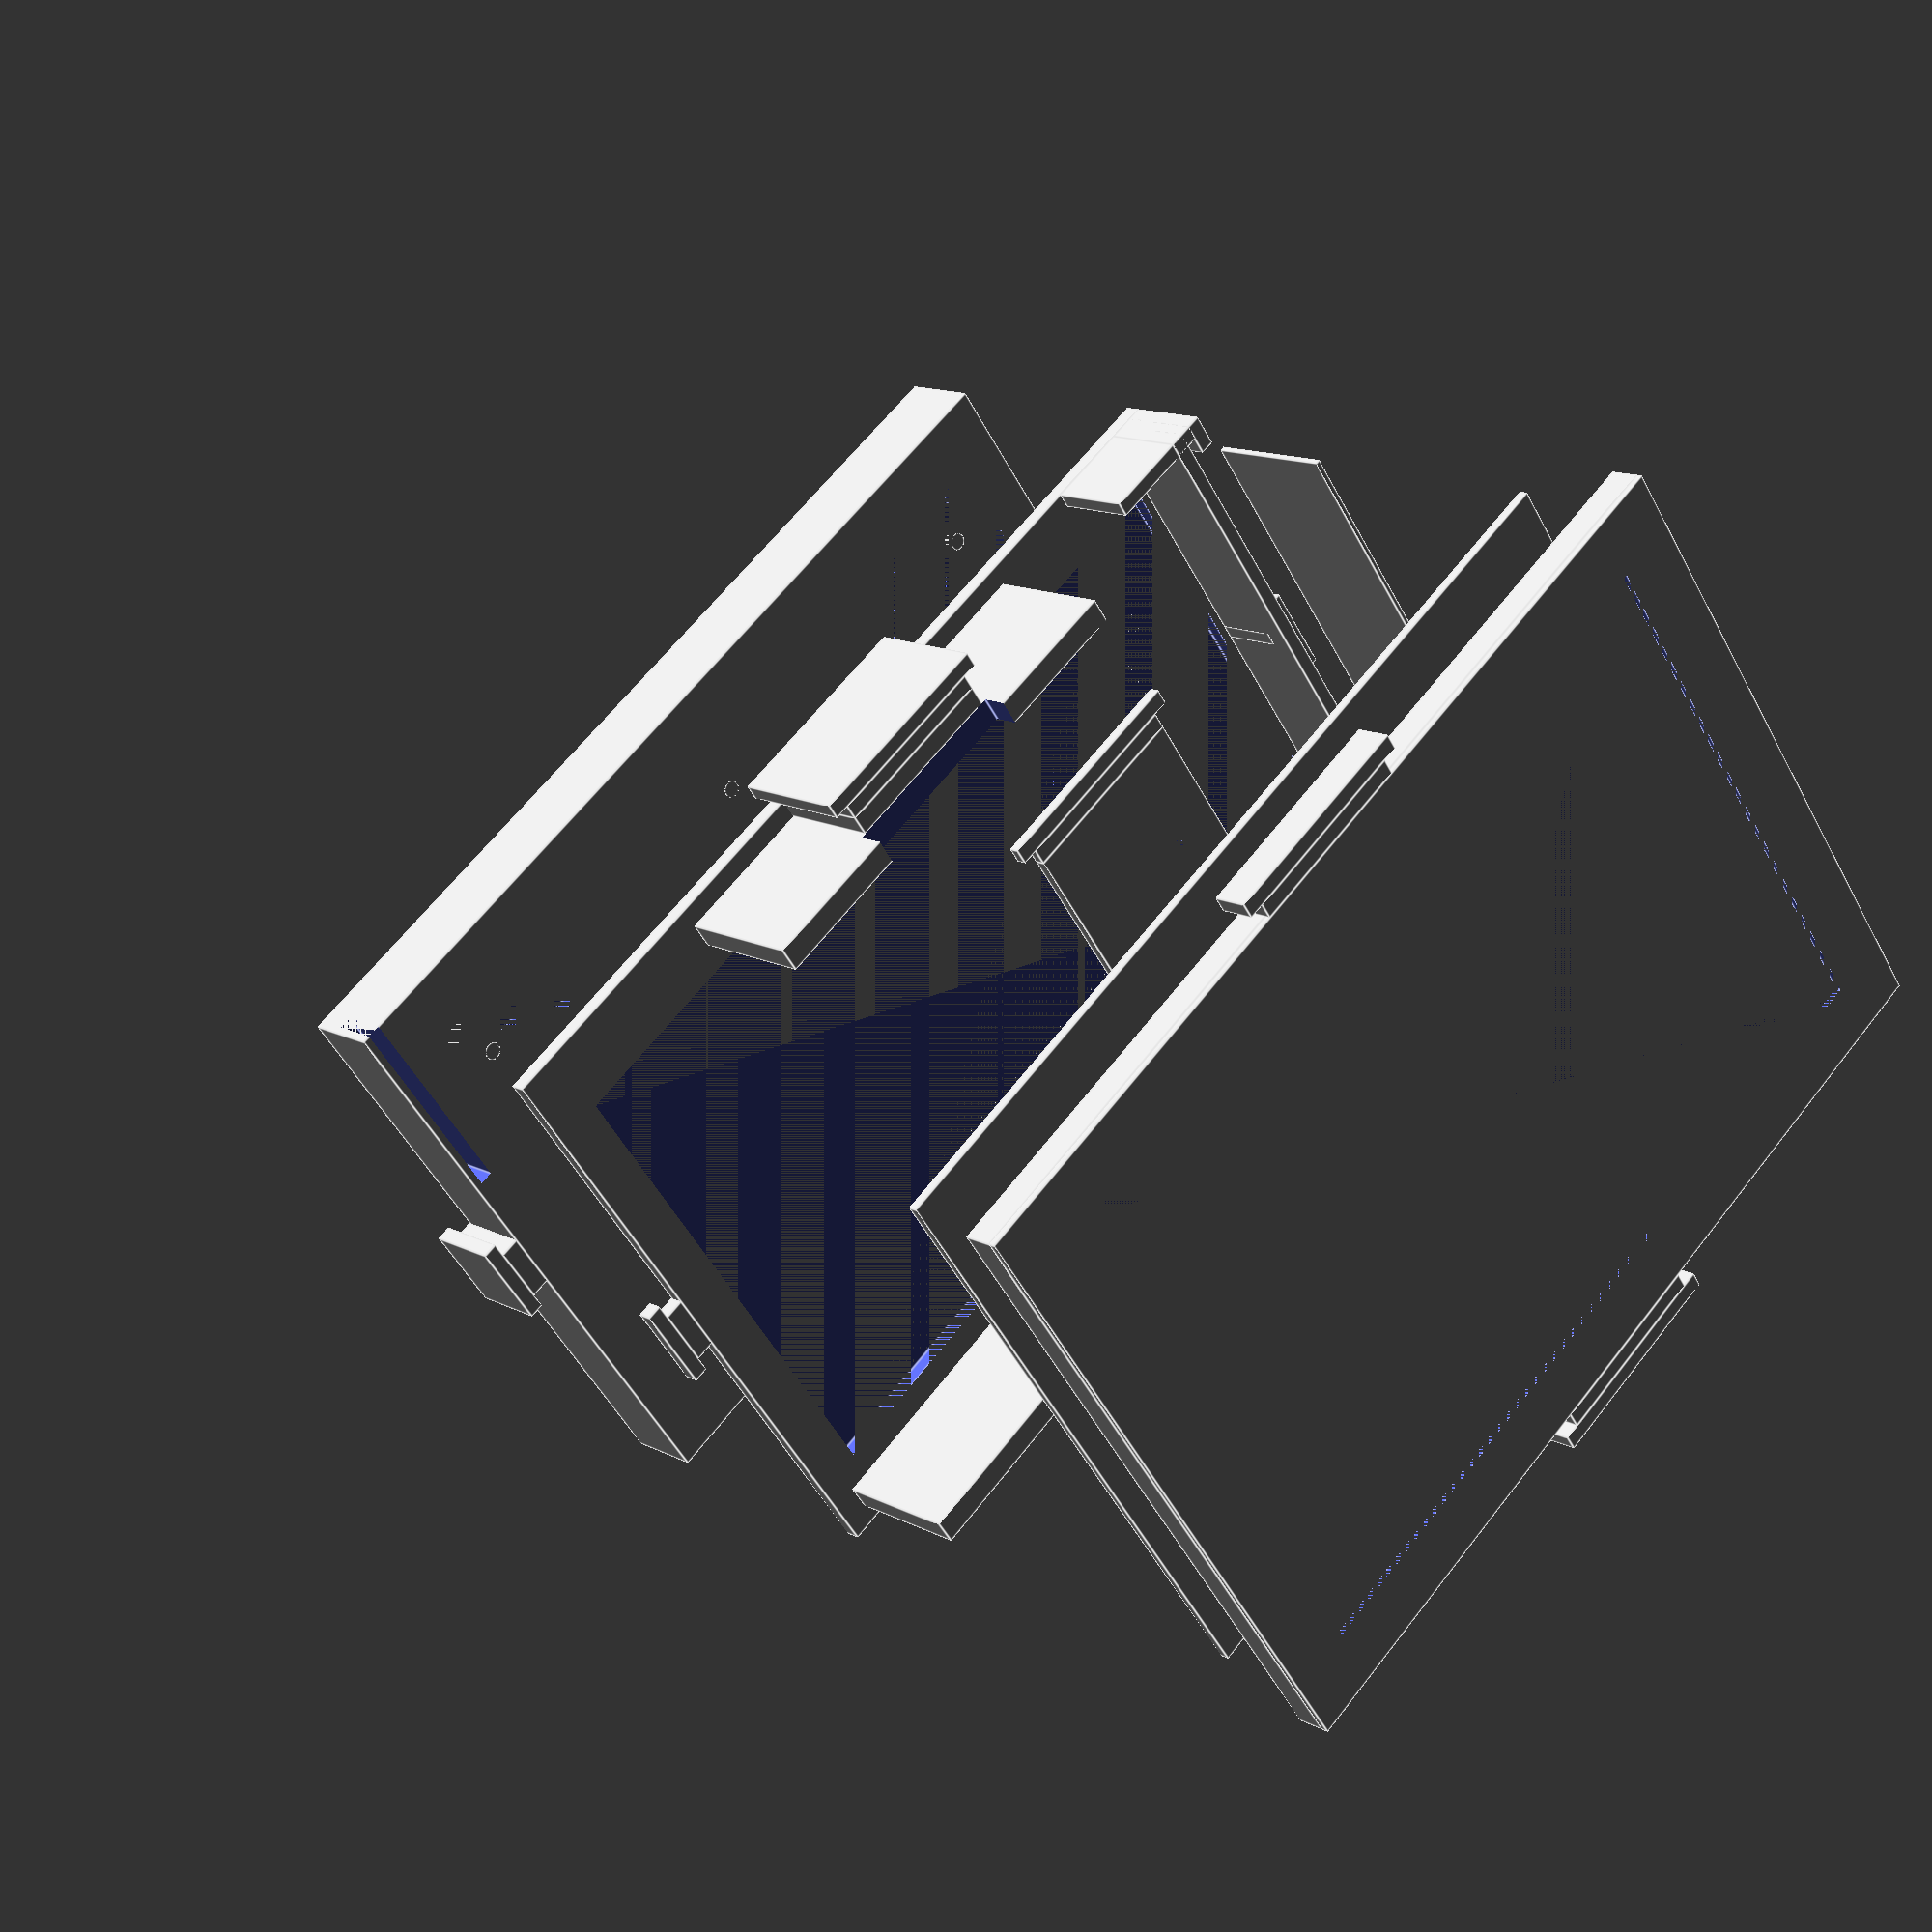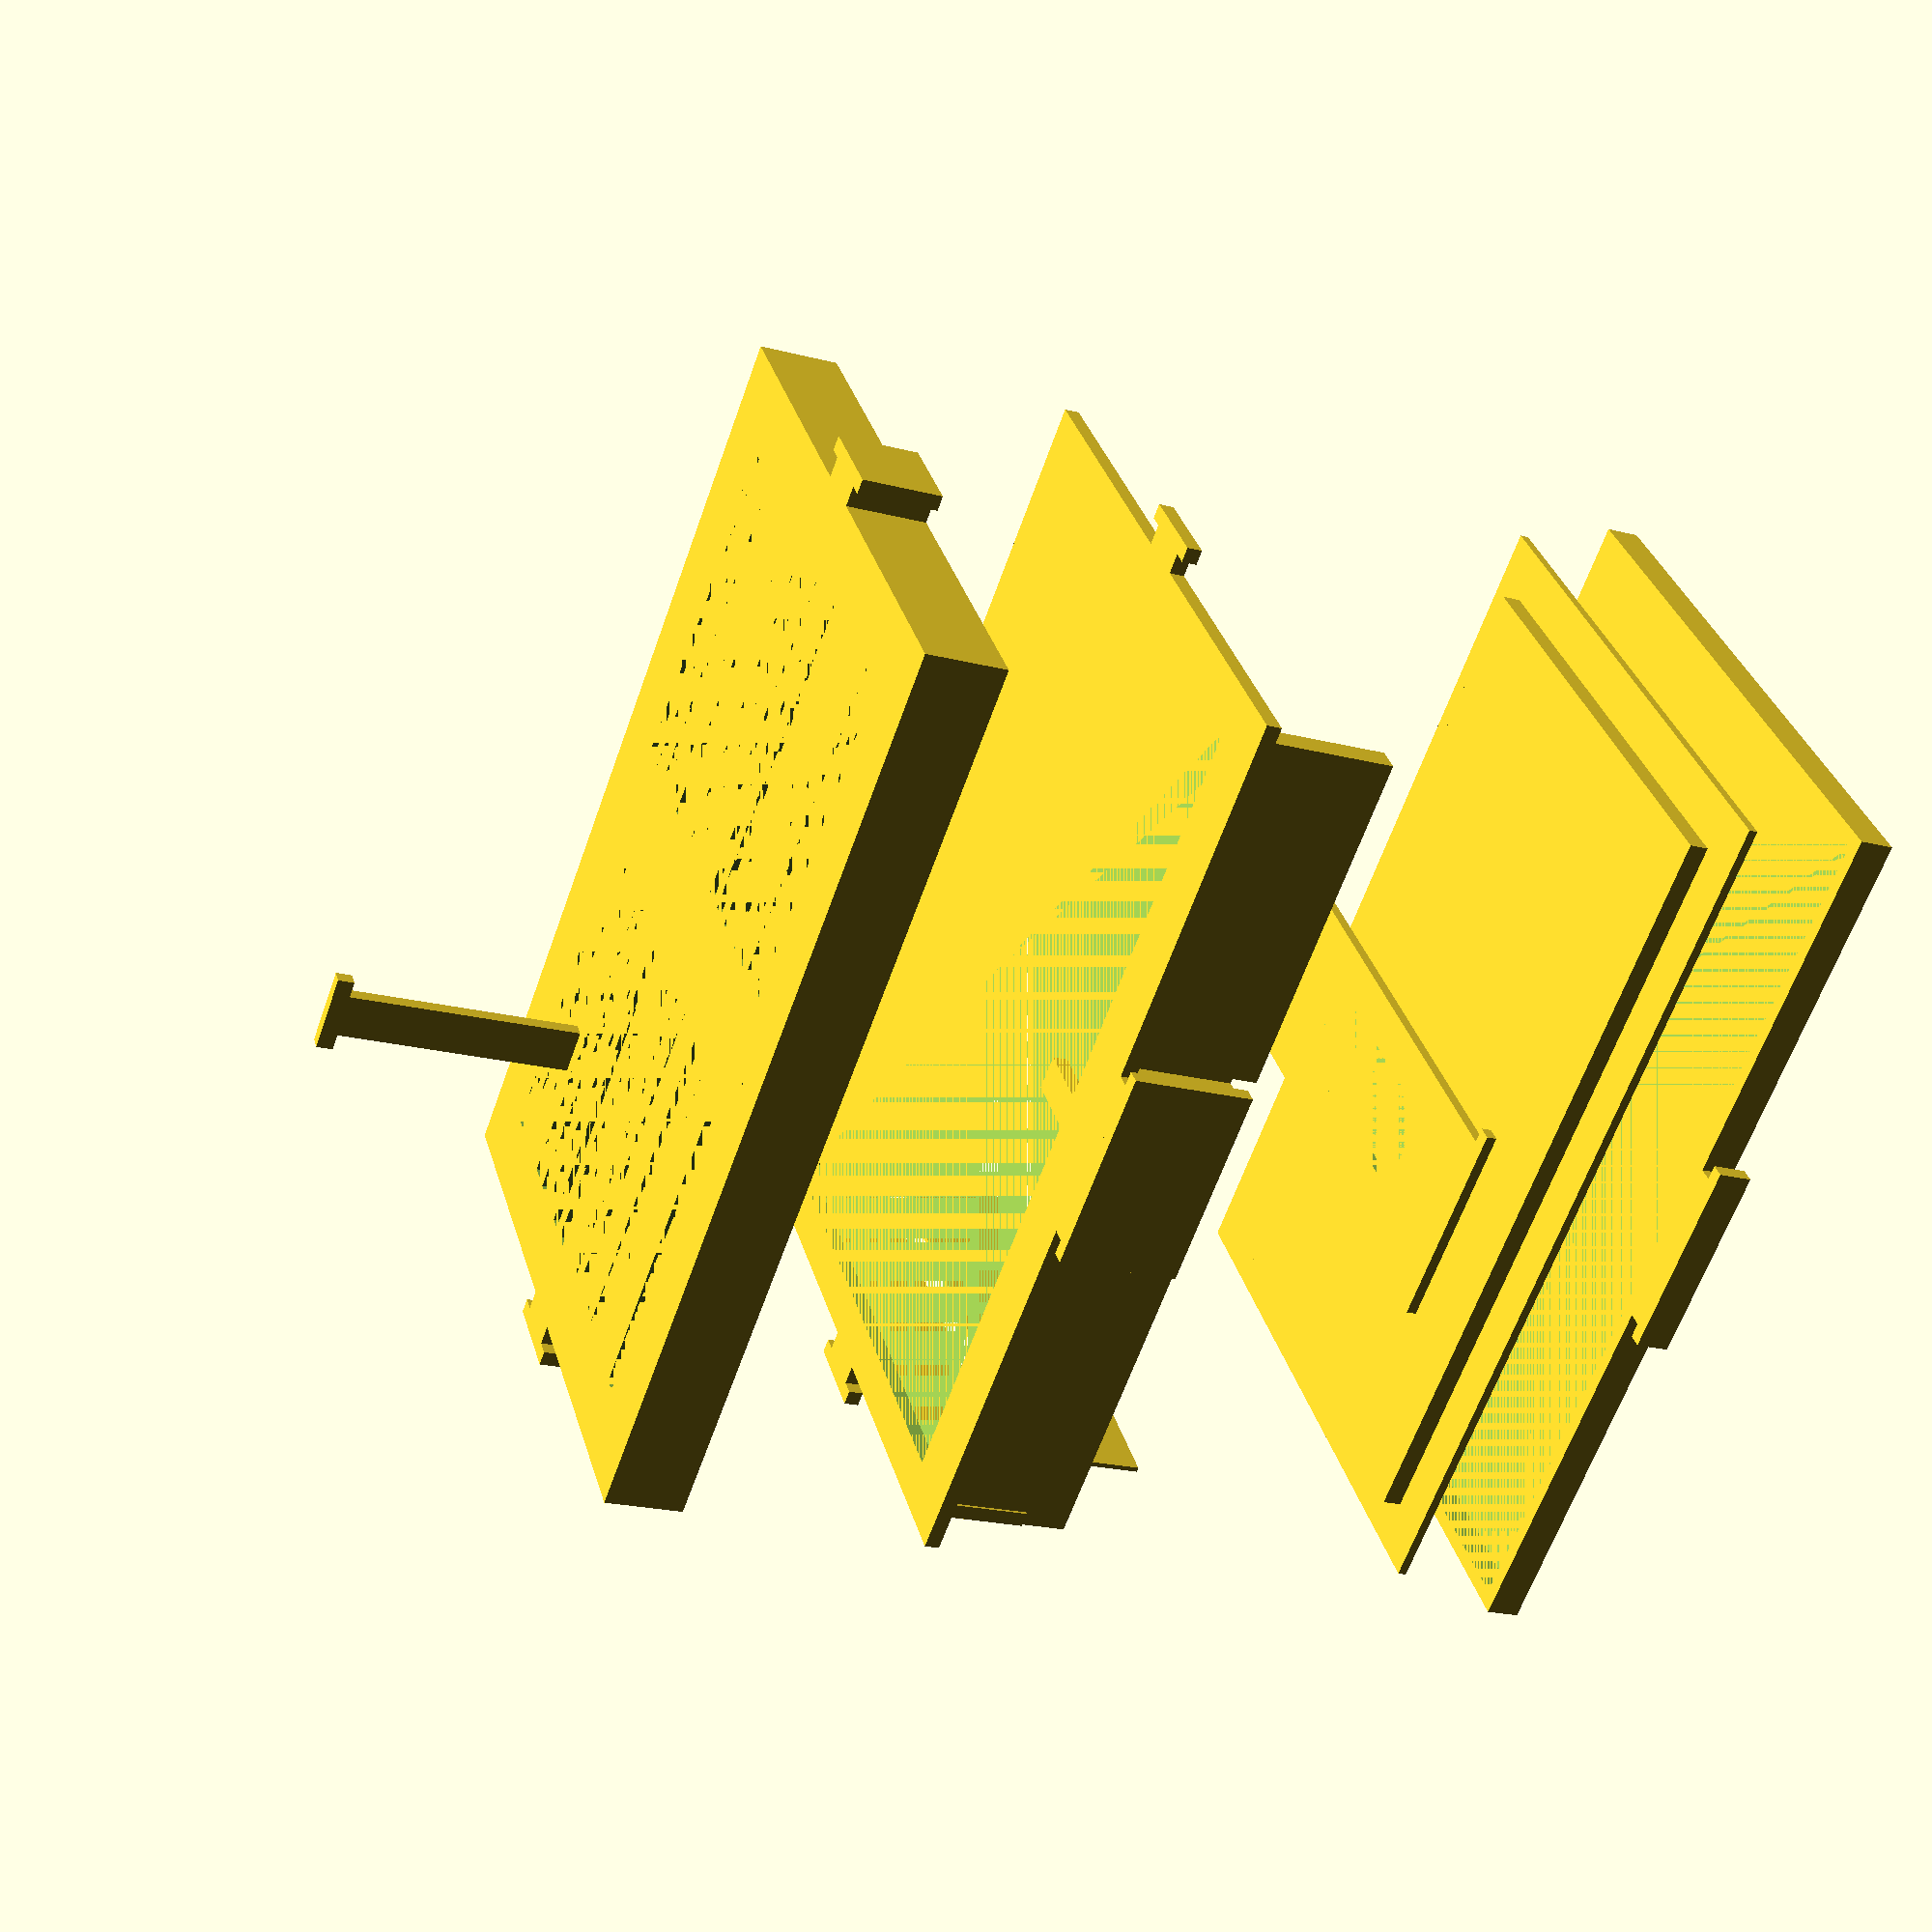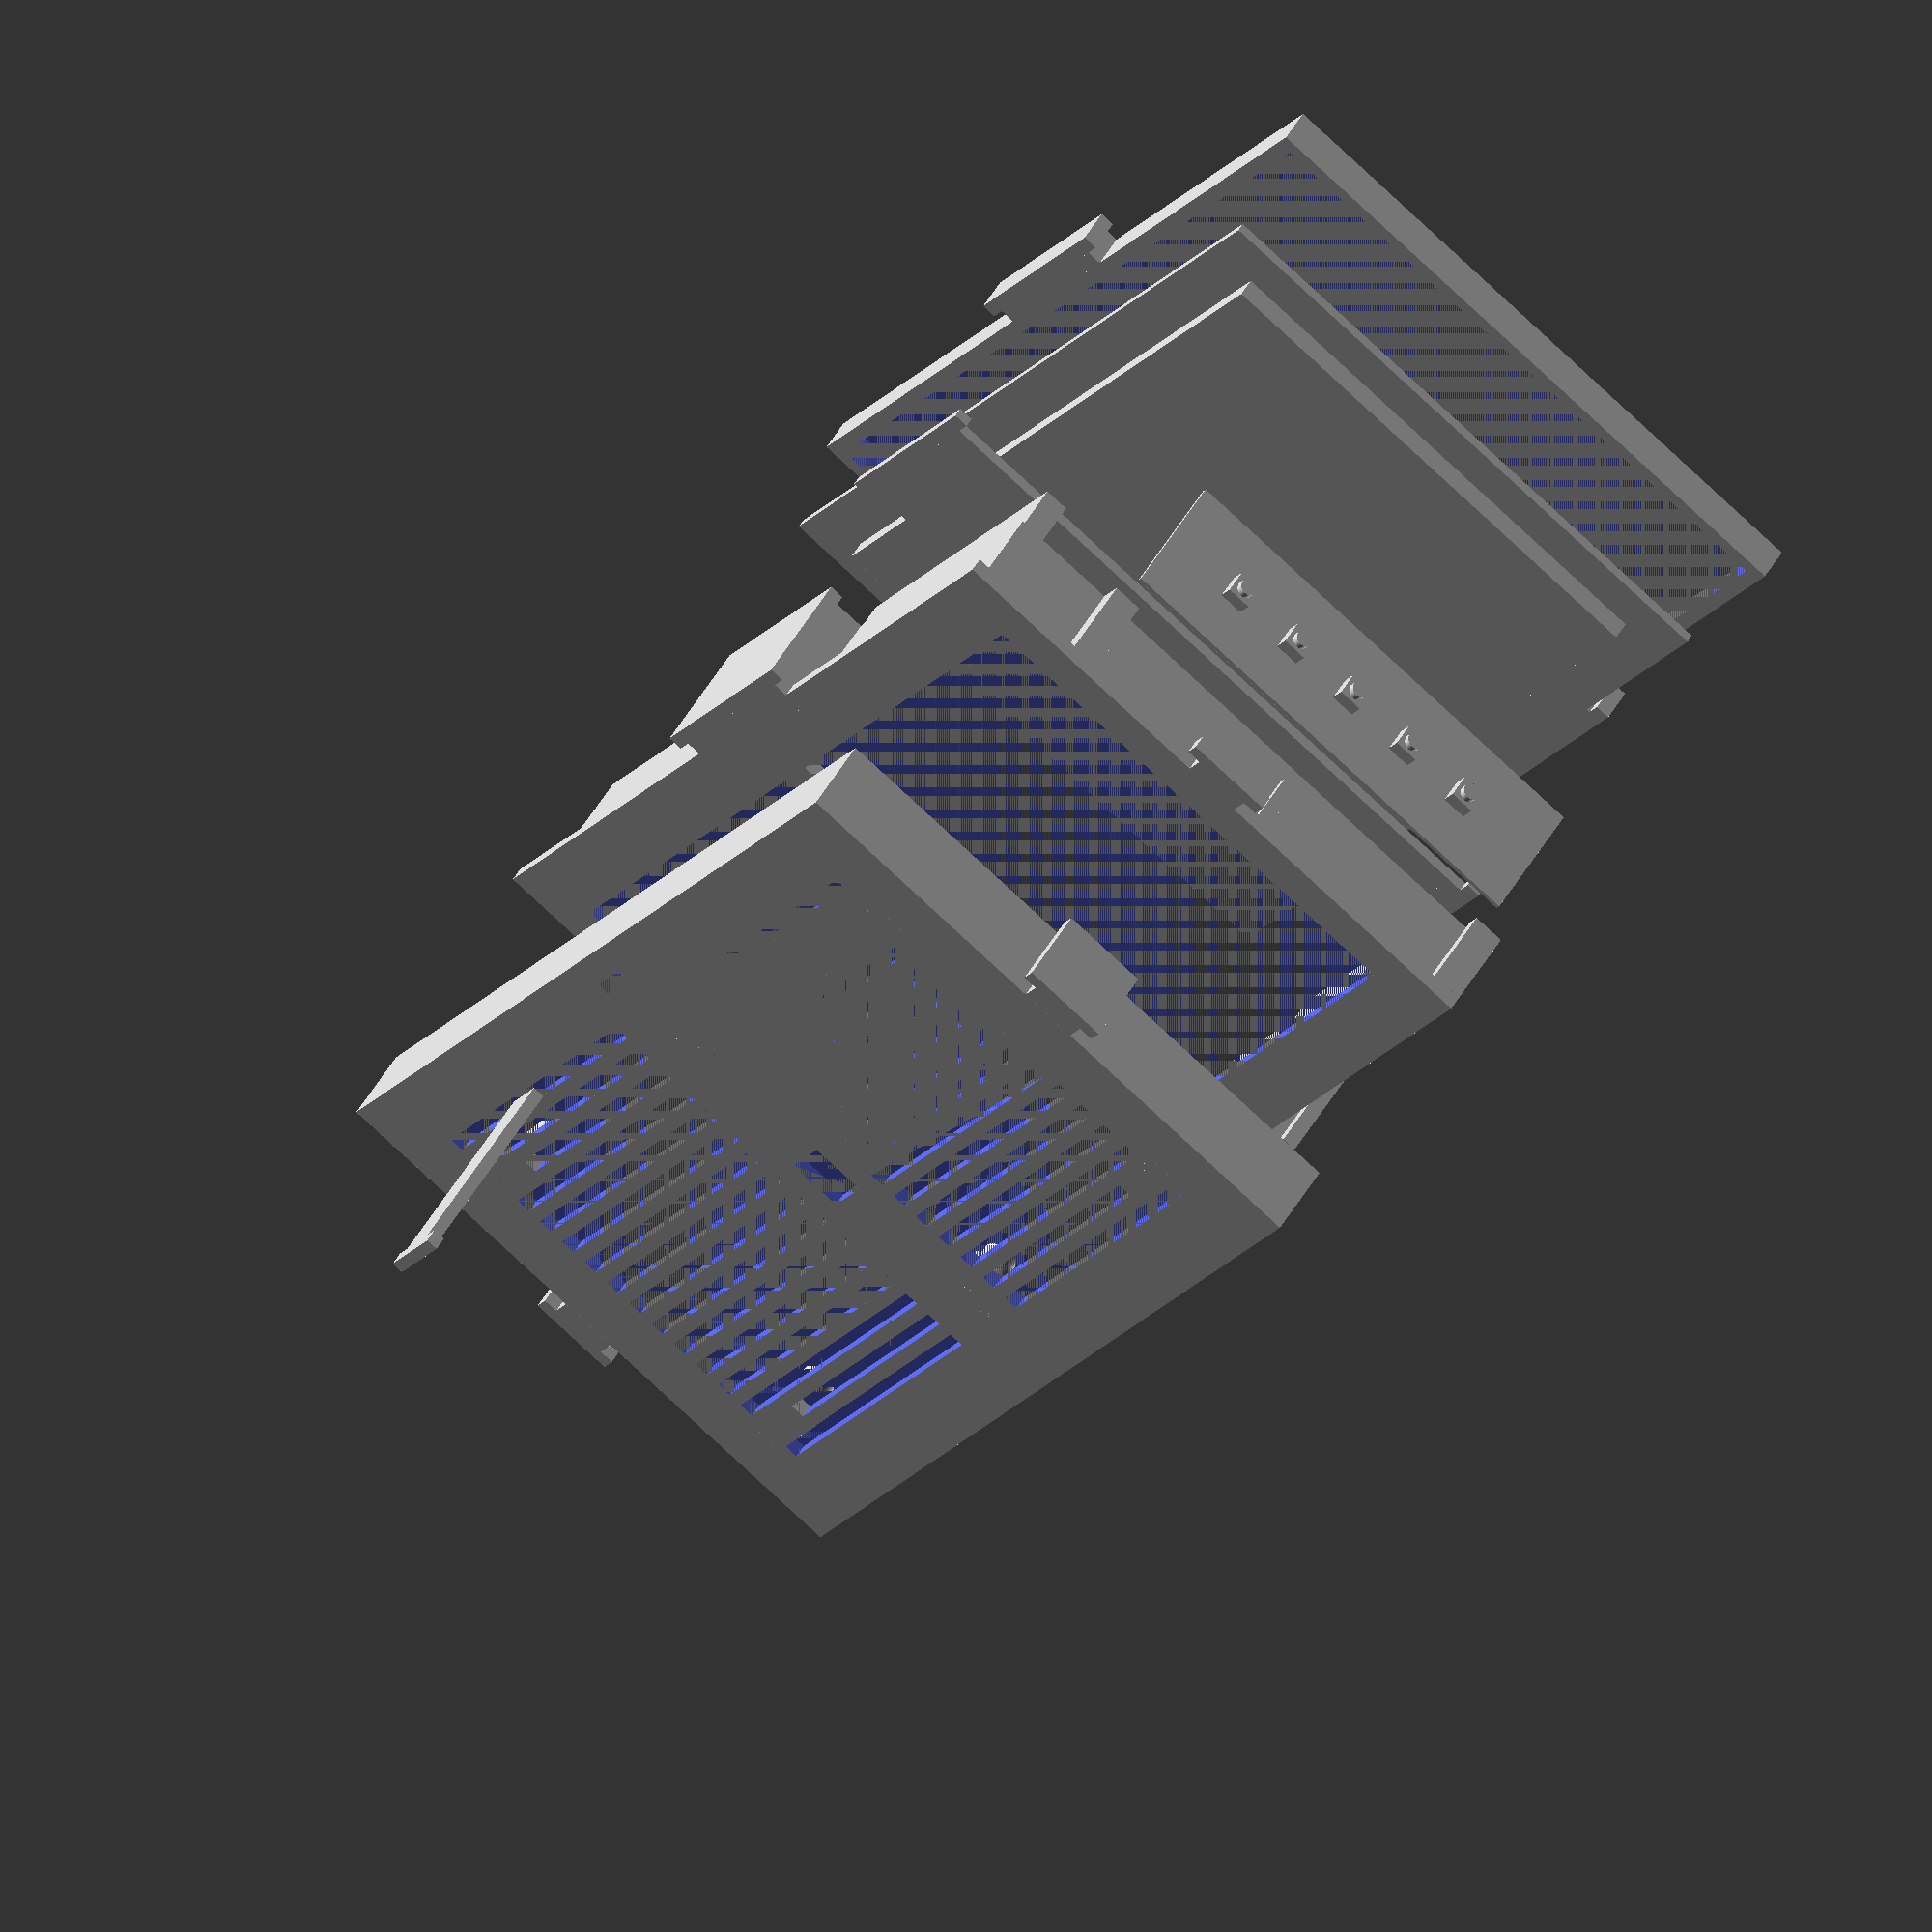
<openscad>
explosion_z = 50;
flip = 0;
e = 0.00000001;

gap = 1.0;
stand_gap = 0.1;
pcb_gap_xy = 1.5;
screen_gap = 1.0;
screen_gap_z = 0.05;
keypad_gap = 0.5;

thickness = 3;
screen_width = 177.5;
screen_height = 120.9;
outer_width = screen_width + screen_gap*2 + thickness*2;
outer_height = screen_height + screen_gap*2 + thickness*2;
screen_cover_thickness = 1.2;
screen_visible_width = 160;
screen_visible_height = 105;
screen_holder_zheight = 2;

screen_base_zheight = 3;
screen_module_zheight = 3.8;
screen_module_inset = 10;
screen_module_support_thickness = 5;
screen_elevation = 30 - screen_module_zheight; // number measured from pcb top to screen glass bottom, min 17 for pcb, min 28 for usb
screen_support_thickness = 5; // max 9
screen_top_support_inset = 35;
screen_glass_thickness = 1.5 + 0.25;
screen_buckle_width = 35;
screen_buckle_height = 3;
buckle_height=4;

top_pcb_stopper_length = 6;
bottom_pcb_stopper_length = 12;

pcb_width = 163.4792;
pcb_height = 97.05;
pcb_zheight = 1.7 + 0.25;
back_frame_inset = 2;
dc_jack_width = 9 + 0.5;
dc_jack_height = 11 + 0.5;
dc_jack_zheight = 14;
dc_jack_offset = 2.2; // toward top 2.2
smt_zheight = 11; // min 5.3
pcb_support_r = 7 / 2;
pcb_pin_r = 3.5 / 2;

keypad_width = 96.4;
keypad_height = 26;
keypad_thickness = 1;
keypad_stop_thickness = 3;
keypad_offset = outer_height-keypad_width-keypad_stop_thickness-keypad_gap;
keypad_support_zheight = 17;
keypad_bump = 1.2;

screen_cover_stack_zheight = screen_cover_thickness+screen_glass_thickness+screen_module_zheight + screen_gap_z*2;
screen_holder_stack_zheight = screen_holder_zheight;
screen_base_stack_zheight = screen_elevation - screen_holder_zheight;
back_frame_stack_zheight = dc_jack_zheight + pcb_zheight;

stand_length = 30 + back_frame_stack_zheight;
stand_width = 8;
stand_thickness = 2.5;
stand_slot_offset = 6; // toward top

back_frame_level = explosion_z*0;
screen_base_level = pcb_zheight + explosion_z*1;
screen_holder_level = screen_base_level + screen_base_stack_zheight + explosion_z;
dummy_screen_level = screen_holder_level + screen_holder_stack_zheight + explosion_z*0.5;
screen_cover_level = screen_holder_level + screen_holder_stack_zheight + e + explosion_z;
stand_level = pcb_zheight - stand_length - explosion_z;
dummy_keypad_level = screen_base_level+screen_base_zheight + explosion_z*0.5;

module screen_cover()
translate([0,0,screen_cover_level]){
    rotate([180*flip,0,0]){
        // cover
        translate([0,0,screen_glass_thickness+screen_module_zheight+screen_gap_z*2]){
            difference(){
                cube([outer_width, outer_height, screen_cover_thickness]);
                // visible area
                translate([(outer_width-screen_visible_width)/2,(outer_height-screen_visible_height)/2,0]){
                    cube([screen_visible_width, screen_visible_height, screen_cover_thickness]);
                };
            };
        };
        
        // border
        translate([0,0,0]){
            difference(){
                cube([outer_width, outer_height, screen_glass_thickness+screen_module_zheight+screen_gap_z*2]);
                translate([thickness,thickness,0]){
                    cube([screen_width+screen_gap*2, screen_height+screen_gap*2, screen_glass_thickness+screen_module_zheight+screen_gap_z*2]);
                };
            };
        };

        // top buckle
        translate([(outer_width-screen_buckle_width)/2,outer_height,0]){
            cube([screen_buckle_width,screen_buckle_height,screen_cover_stack_zheight]);
        };
        translate([(outer_width-(screen_buckle_width+thickness*2))/2,outer_height+screen_buckle_height,0]){
            cube([screen_buckle_width+thickness*2,thickness,screen_cover_stack_zheight]);
        };
        
        // bottom buckle
        translate([(outer_width-screen_buckle_width)/2,-screen_buckle_height,0]){
            cube([screen_buckle_width,screen_buckle_height,screen_cover_stack_zheight]);
        };
        translate([(outer_width-(screen_buckle_width+thickness*2))/2,-screen_buckle_height-thickness,0]){
            cube([screen_buckle_width+thickness*2,thickness,screen_cover_stack_zheight]);
        };
    };
};

module screen_holder()
translate([0,0,screen_holder_level]){
    difference(){
        translate([(outer_width-screen_buckle_width)/2,0,0]){
            cube([screen_buckle_width, outer_height, screen_holder_stack_zheight]);
        };

        // hollow
        hollow_ratio_x = 0.50;
        hollow_ratio_y = 0.75;
        translate([(outer_width-screen_buckle_width)/2+(screen_buckle_width-screen_buckle_width*hollow_ratio_x)/2,(outer_height-screen_height*hollow_ratio_y)/2,0]){
            cube([screen_buckle_width*hollow_ratio_x, screen_height*hollow_ratio_y, screen_holder_zheight]);
        };
    };
    
    // top buckle
    translate([(outer_width-screen_buckle_width)/2,outer_height,0]){
        cube([screen_buckle_width,screen_buckle_height,screen_holder_stack_zheight]);
    };
    translate([(outer_width-(screen_buckle_width+thickness*2))/2,outer_height+screen_buckle_height,0]){
        cube([screen_buckle_width+thickness*2,thickness,screen_holder_stack_zheight]);
    };
    
    // bottom buckle
    translate([(outer_width-screen_buckle_width)/2,-screen_buckle_height,0]){
        cube([screen_buckle_width,screen_buckle_height,screen_holder_stack_zheight]);
    };
    translate([(outer_width-(screen_buckle_width+thickness*2))/2,-screen_buckle_height-thickness,0]){
        cube([screen_buckle_width+thickness*2,thickness,screen_holder_stack_zheight]);
    };
};

module screen_base()
translate([0,0,screen_base_level]){
    hollow_width = pcb_width+pcb_gap_xy*2;
    hollow_height = pcb_height+pcb_gap_xy*2;

    // border
    difference(){
        cube([outer_width, outer_height, screen_base_zheight]);
        
        translate([(outer_width-hollow_width)/2,(outer_height-hollow_height)/2,0]){
            cube([
                hollow_width,
                hollow_height,
                screen_base_zheight]);
        };
    };


    difference(){
        translate([0,0,screen_base_zheight]){
            screen_support_zheight = screen_elevation+screen_gap_z;
            top_support_width = pcb_width-screen_top_support_inset*2;
            bottom_support_width = screen_width-gap*2;
            
            // top screen support
            translate([(outer_width-top_support_width)/2,outer_height-thickness-screen_support_thickness-gap,0]){
                cube([top_support_width, screen_support_thickness, screen_support_zheight]);
            };

            // bottom screen support
            translate([(outer_width-bottom_support_width)/2,thickness+gap,0]){
                cube([bottom_support_width , screen_support_thickness, screen_support_zheight]);
            };

            echo("screen_support_zheight", screen_support_zheight);
        };
        // screen holder space
        translate([(outer_width-screen_buckle_width)/2-gap,0,screen_base_stack_zheight]){
            cube([screen_buckle_width+gap*2, outer_height, screen_elevation-gap]);
        };
    };

    // top pcb stopper
    translate([(outer_width-pcb_support_r*2)/2,(outer_height-hollow_height)/2+hollow_height-top_pcb_stopper_length-pcb_gap_xy,0]){
        cube([pcb_support_r*2,top_pcb_stopper_length+pcb_gap_xy,screen_base_zheight]);
    };

    // bottom pcb stopper
    translate([(outer_width-pcb_support_r*2)/2,(outer_height-hollow_height)/2,0]){
        cube([pcb_support_r*2,bottom_pcb_stopper_length+pcb_gap_xy,screen_base_zheight]);
    };


    // top buckle
    // fill
    translate([(outer_width-screen_buckle_width)/2,outer_height-thickness-gap,0]){
        cube([screen_buckle_width,thickness+gap,screen_base_stack_zheight]);
    };
    // buckle
    translate([(outer_width-screen_buckle_width)/2,outer_height,0]){
        cube([screen_buckle_width,screen_buckle_height,screen_base_stack_zheight]);
    };
    // stop
    translate([(outer_width-(screen_buckle_width+thickness*2))/2,outer_height+screen_buckle_height,0]){
        cube([screen_buckle_width+thickness*2,thickness,screen_base_stack_zheight]);
    };
    
    // bottom buckle
    // fill
    translate([(outer_width-screen_buckle_width)/2,0,0]){
        cube([screen_buckle_width,thickness+gap,screen_base_stack_zheight]);
    };
    // buckle
    translate([(outer_width-screen_buckle_width)/2,-screen_buckle_height,0]){
        cube([screen_buckle_width,screen_buckle_height,screen_base_stack_zheight]);
    };
    // stop
    translate([(outer_width-(screen_buckle_width+thickness*2))/2,-screen_buckle_height-thickness,0]){
        cube([screen_buckle_width+thickness*2,thickness,screen_base_stack_zheight]);
    };
    
    // left buckle
    translate([-buckle_height,(outer_height-thickness*4)/2,0]){
        cube([buckle_height,thickness*4,screen_base_zheight]);
    };
    translate([-buckle_height-thickness, (outer_height-thickness*6)/2, 0]){
        cube([thickness,thickness*6,screen_base_zheight]);
    }

    // right buckle
    translate([outer_width,(outer_height-thickness*4)/2,0]){
        cube([buckle_height,thickness*4,screen_base_zheight]);
    };
    translate([outer_width+buckle_height, (outer_height-thickness*6)/2, 0]){
        cube([thickness,thickness*6,screen_base_zheight]);
    }

    // keypad support
    // back
    translate([outer_width-keypad_thickness-keypad_stop_thickness*2-keypad_gap*2, thickness+gap-keypad_gap,screen_base_zheight]){
        cube([keypad_stop_thickness, keypad_offset+keypad_width+keypad_stop_thickness+keypad_gap*2-thickness-gap, keypad_support_zheight]);
    };
    // top
    translate([outer_width-keypad_thickness-keypad_stop_thickness*2-keypad_gap*2, keypad_offset+keypad_width+keypad_gap,screen_base_zheight]){
        cube([keypad_stop_thickness*2+keypad_thickness+keypad_gap*2, keypad_stop_thickness, keypad_support_zheight]);
    };
    // bottom
    translate([outer_width-keypad_thickness-keypad_stop_thickness*2-keypad_gap*2, keypad_offset-keypad_stop_thickness-keypad_gap,screen_base_zheight]){
        cube([keypad_stop_thickness*2+keypad_thickness+keypad_gap*2, keypad_stop_thickness, keypad_support_zheight]);
    };
    // front - top
    translate([outer_width-keypad_stop_thickness, keypad_offset+keypad_width-keypad_stop_thickness,screen_base_zheight]){
        cube([keypad_stop_thickness, keypad_stop_thickness*2+keypad_gap, keypad_support_zheight]);
    };
    // front - bottom
    translate([outer_width-keypad_stop_thickness, keypad_offset-keypad_stop_thickness-keypad_gap,screen_base_zheight]){
        cube([keypad_stop_thickness, keypad_stop_thickness*2, keypad_support_zheight]);
    };
    // bump
    translate([outer_width-keypad_thickness-keypad_stop_thickness*2-keypad_gap*2, keypad_offset+keypad_width/2-keypad_stop_thickness/2,screen_base_zheight]){
        cube([keypad_stop_thickness+keypad_gap+keypad_bump, keypad_stop_thickness, keypad_support_zheight*0.75]);
    };
    // support
    translate([outer_width-keypad_thickness-keypad_stop_thickness*2-keypad_gap*2-keypad_support_zheight, keypad_offset+keypad_width+keypad_gap,screen_base_zheight]){
        cube([keypad_support_zheight, keypad_stop_thickness, keypad_support_zheight]);
    };

    echo("screen_base_stack_zheight", screen_base_stack_zheight);
};

module back_frame()
translate([0,back_frame_inset,back_frame_level]){
    back_frame_height = outer_height-back_frame_inset*2;
    difference(){
        // body
        translate([0,0,-dc_jack_zheight]){
            cube([outer_width, outer_height-back_frame_inset*2, back_frame_stack_zheight]);
        };
    
        // smt space
        translate([(outer_width-pcb_width-pcb_gap_xy*2)/2,(back_frame_height-pcb_height-pcb_gap_xy*2)/2,-smt_zheight]){
            cube([pcb_width+pcb_gap_xy*2, pcb_height+pcb_gap_xy*2, smt_zheight+pcb_zheight]);
        }
        
        // dc jack
        translate([(outer_width-dc_jack_width)/2,(back_frame_height-dc_jack_height)/2+dc_jack_offset, -dc_jack_zheight]){
            cube([dc_jack_width, dc_jack_height, dc_jack_zheight-smt_zheight]);
        };
        
        // louver
        louver_num = floor(pcb_height / (thickness*2));
        louver_width = pcb_width/2-thickness*5;
        louver_margin = thickness*5;
        translate([0, (screen_height-thickness*louver_num*2)/2+thickness, -dc_jack_zheight]){
            for(i=[0:louver_num-1]){
                translate([louver_margin, thickness*i*2, 0]){
                    cube([louver_width, thickness, dc_jack_zheight-smt_zheight]);
                };
                translate([outer_width-louver_margin-louver_width, thickness*i*2, 0]){
                    cube([louver_width, thickness, dc_jack_zheight-smt_zheight]);
                };
            };
        };
        
        // stand slot
        translate([(outer_width-stand_width-stand_gap*2)/2,stand_slot_offset, -dc_jack_zheight]){
            cube([stand_width+stand_gap*2, stand_thickness+stand_gap*2, back_frame_stack_zheight]);
        };

        stand_room_depth = stand_length-thickness*1.5;
        // stand room - top
        translate([gap*1.5,back_frame_height-stand_room_depth, -stand_width-stand_gap]){
            cube([stand_thickness+stand_gap*2, stand_room_depth, back_frame_stack_zheight]);
        };

        // stand room - right
        translate([outer_width-stand_room_depth,stand_slot_offset, -stand_width-stand_gap]){
            cube([stand_room_depth, stand_thickness+stand_gap*2, back_frame_stack_zheight]);
        };
        
    };
    
    // pcb support
    translate([(outer_width-dc_jack_width)/2+dc_jack_width/2,(back_frame_height-dc_jack_height)/2+dc_jack_height/2+dc_jack_offset,-dc_jack_zheight]){ // anchor to center of dc jack
        support_height = dc_jack_zheight;
        pin_height = dc_jack_zheight+pcb_zheight;
        
        h_offset = 68.4;
        top_offset = dc_jack_height/2 + 31.68;
        bottom_offset = -dc_jack_height/2 - 29.5;
        left_offet = -dc_jack_width/2 - h_offset;
        right_offet = dc_jack_width/2 + h_offset;
        
        for(pos = [
            [0, top_offset],
            [0, bottom_offset],
        ]){
            translate(pos){
                cylinder(h=support_height*0.7, r1=pcb_support_r*1.5, r2=pcb_support_r*1.5,$fn=64);
            };
        };
        for(pos = [
            [left_offet, top_offset],
            [left_offet, bottom_offset],
            [right_offet, top_offset],
            [right_offet, bottom_offset],
        ]){
            translate(pos){
                translate([-pcb_support_r*2,-pcb_support_r]){
                    cube([pcb_support_r*4,pcb_support_r*2,dc_jack_zheight-smt_zheight]);
                };
            };
        };
        for(pos = [
            [0, top_offset],
            [0, bottom_offset],
            [left_offet, top_offset],
            [left_offet, bottom_offset],
            [right_offet, top_offset],
            [right_offet, bottom_offset],
        ]){
            translate(pos){
                cylinder(h=support_height, r1=pcb_support_r, r2=pcb_support_r,$fn=64);
                cylinder(h=pin_height, r1=pcb_pin_r, r2=pcb_pin_r,$fn=64);
            };
        };
    };
        
    // left buckle
    translate([-buckle_height,(outer_height-back_frame_inset*2-thickness*4)/2,-dc_jack_zheight]){
        cube([buckle_height,thickness*4,back_frame_stack_zheight]);
    };
    translate([-buckle_height-thickness, (outer_height-back_frame_inset*2-thickness*6)/2, -dc_jack_zheight]){
        cube([thickness,thickness*6,back_frame_stack_zheight]);
    }

    // right buckle
    translate([outer_width,(outer_height-back_frame_inset*2-thickness*4)/2,-dc_jack_zheight]){
        cube([buckle_height,thickness*4,back_frame_stack_zheight]);
    };
    translate([outer_width+buckle_height, (outer_height-back_frame_inset*2-thickness*6)/2, -dc_jack_zheight]){
        cube([thickness,thickness*6,back_frame_stack_zheight]);
    }
};

module stand()
translate([(outer_width-stand_width-stand_gap*2)/2+stand_gap,back_frame_inset+stand_slot_offset+stand_gap, stand_level]){
    rotate([90*flip,0,0]){
        // stand
        translate([0,0,0]){
            cube([stand_width, stand_thickness, stand_length]);
        };

        // handle
        translate([-thickness,0,0]){
            cube([stand_width+thickness*2, stand_thickness, thickness]);
        };
    };
};

module dummy_screen()
translate([0,0,dummy_screen_level]){
    translate([0,0,screen_gap_z]){
        // module
        translate([thickness+screen_gap+screen_module_inset,thickness+screen_gap+screen_module_inset,0]){
            cube([screen_width-screen_module_inset*2, screen_height-screen_module_inset*2, screen_module_zheight]);
        };
        // glass
        translate([thickness+screen_gap,thickness+screen_gap,screen_module_zheight]){
            cube([screen_width, screen_height, screen_glass_thickness]);
        };
    };
};

module dummy_keypad()
translate([outer_width,keypad_offset, dummy_keypad_level]){
    translate([-keypad_stop_thickness-keypad_gap-keypad_thickness,0]){
        cube([keypad_thickness, keypad_width, keypad_height]);
    };

    translate([-keypad_stop_thickness-keypad_gap,0,10]){
        button_num = 5;
        button_size = 5;
        button_height = 3.3;
        button_offset = 15;
        button_r = 1.7;
        for(i=[1:button_num]){
            translate([0, button_offset*i, 0]){
                cube([button_height, button_size, button_size]);
                translate([button_height,button_size/2,button_size/2]){
                    rotate([0,90,0]){
                        cylinder(h=1.5, r1=button_r, r2=button_r,$fn=32);
                    };
                };
            };
        };
    }
};

module interference(){
    for(i=[0:$children-2]){
        for(j=[i+1:$children-1]){
            echo(i,j);
            intersection(){
                children(i);
                children(j);
            };
        }
    }
};

//interference(){
screen_cover();
dummy_screen();
screen_holder();
screen_base();
back_frame();
stand();
dummy_keypad();
//};
</openscad>
<views>
elev=346.8 azim=323.2 roll=319.6 proj=p view=edges
elev=201.3 azim=218.3 roll=294.9 proj=p view=solid
elev=129.9 azim=56.3 roll=330.9 proj=o view=solid
</views>
